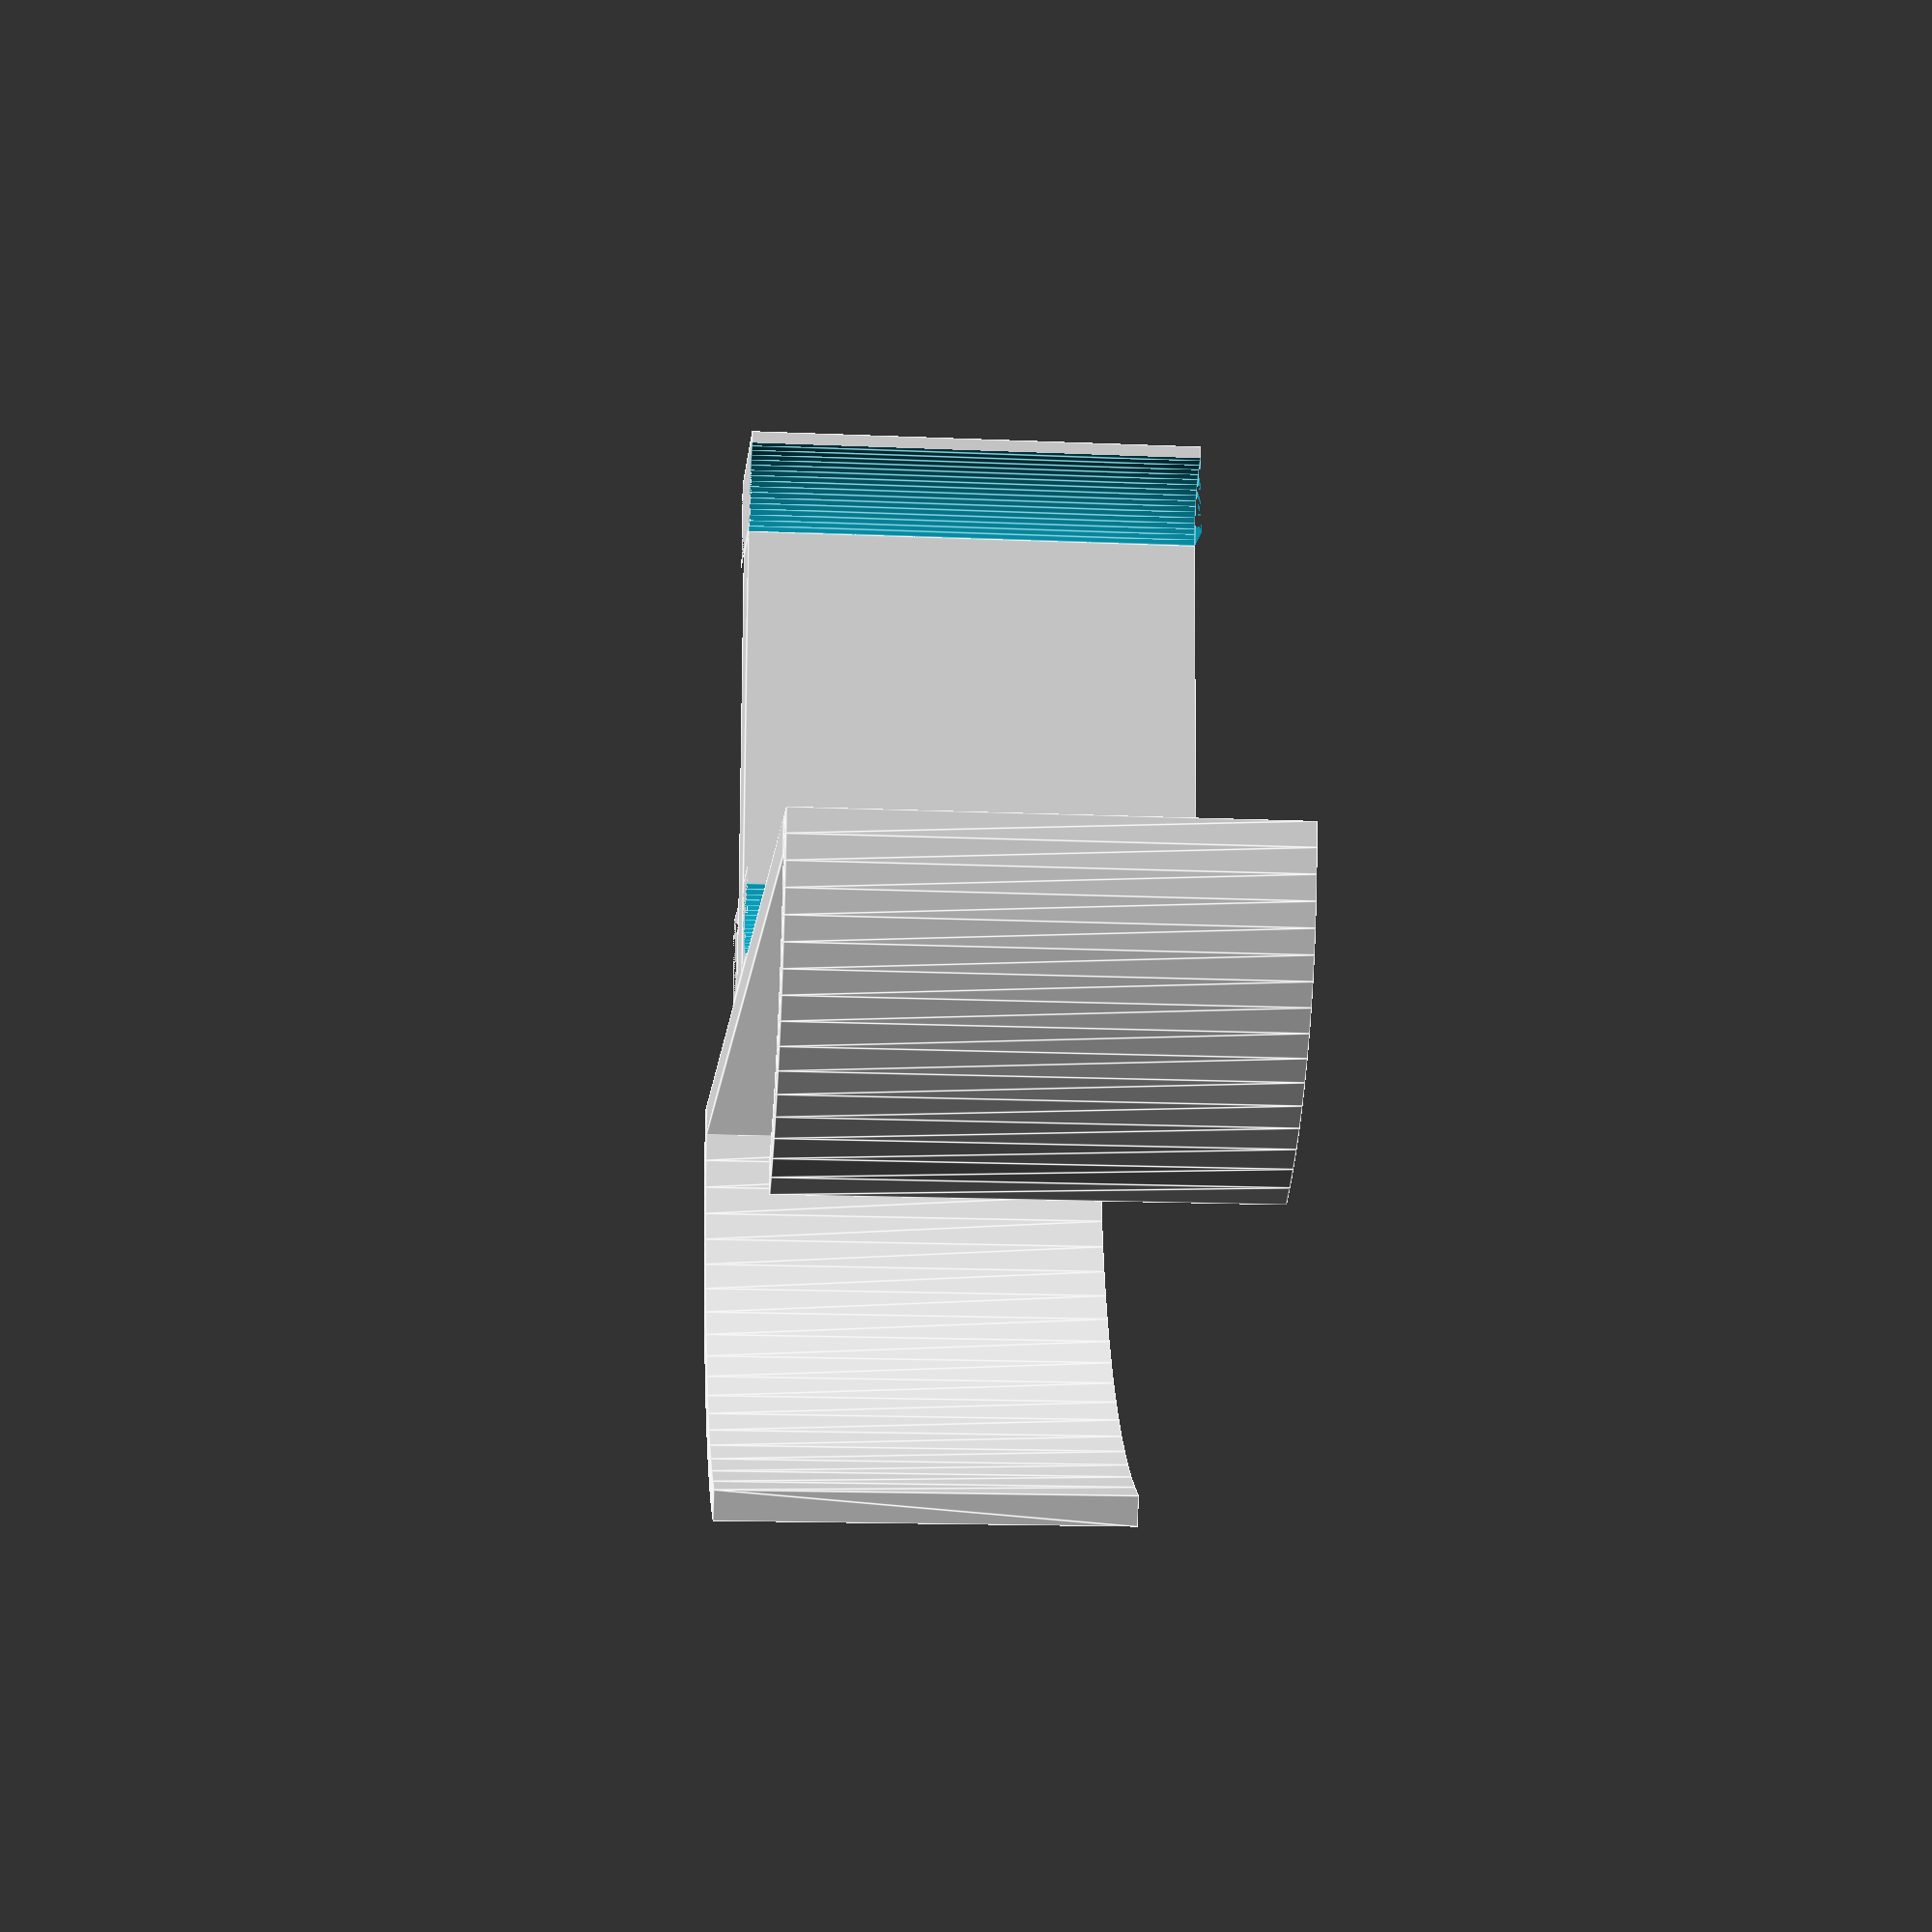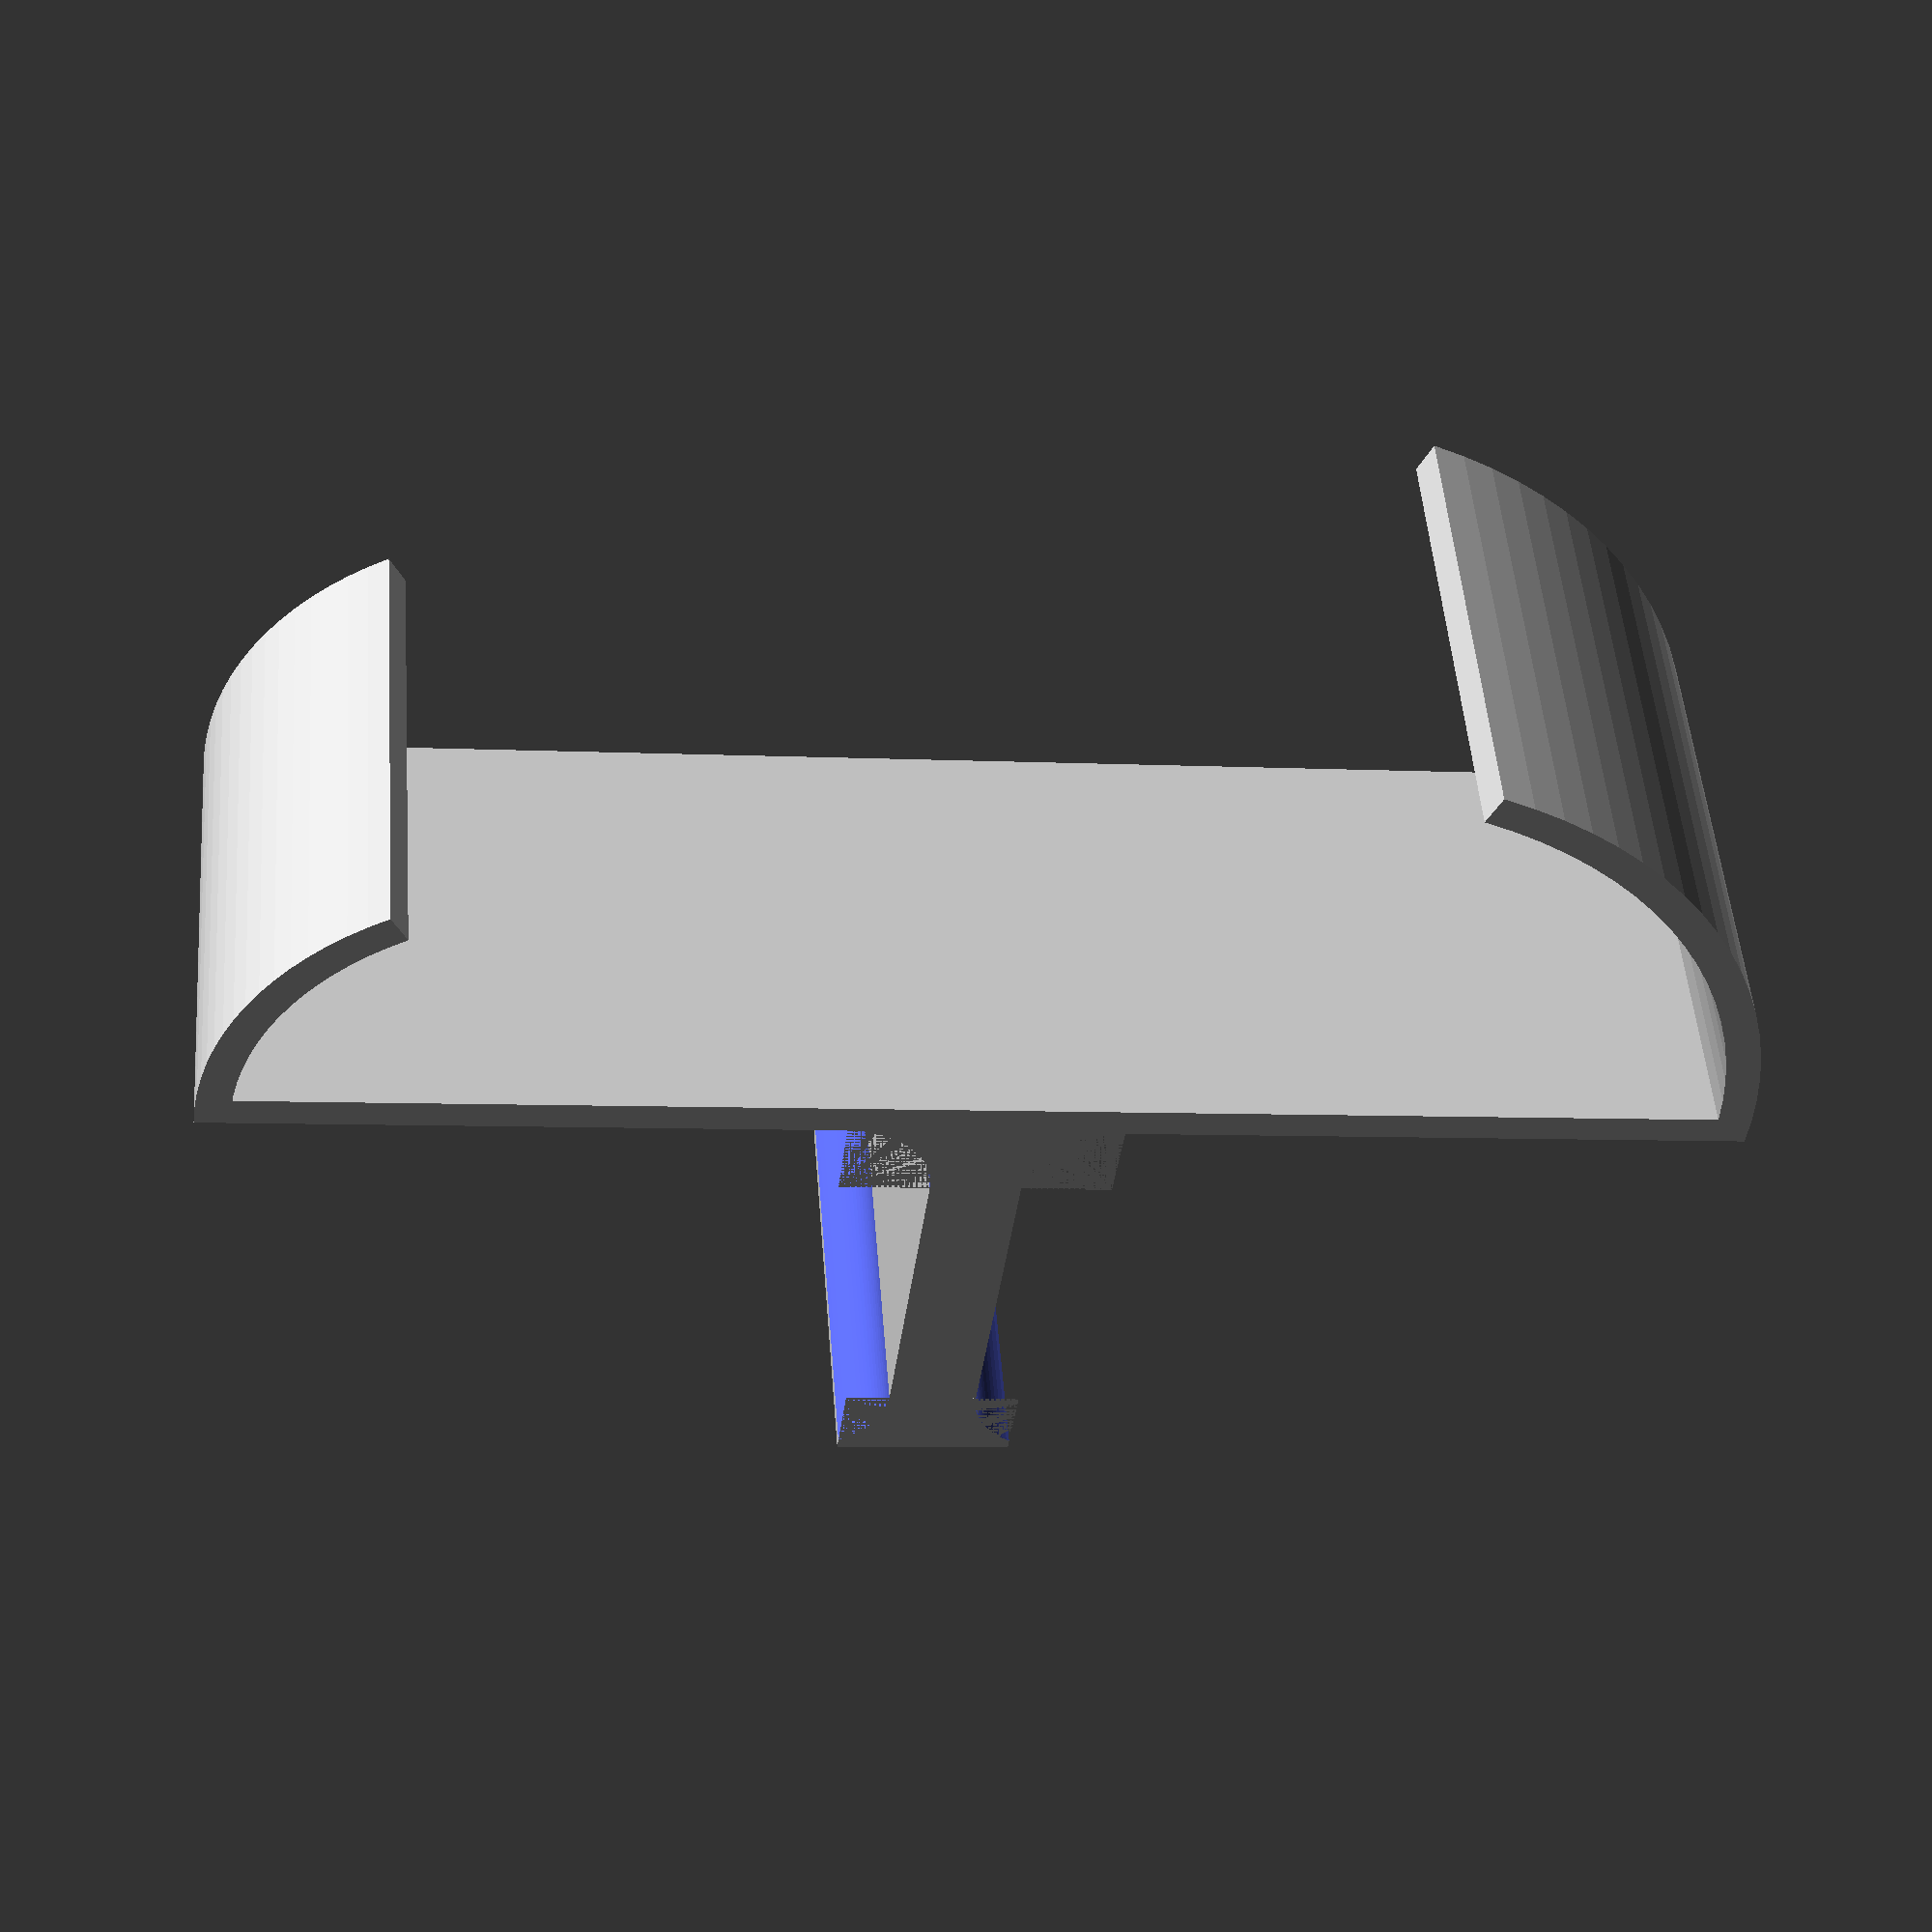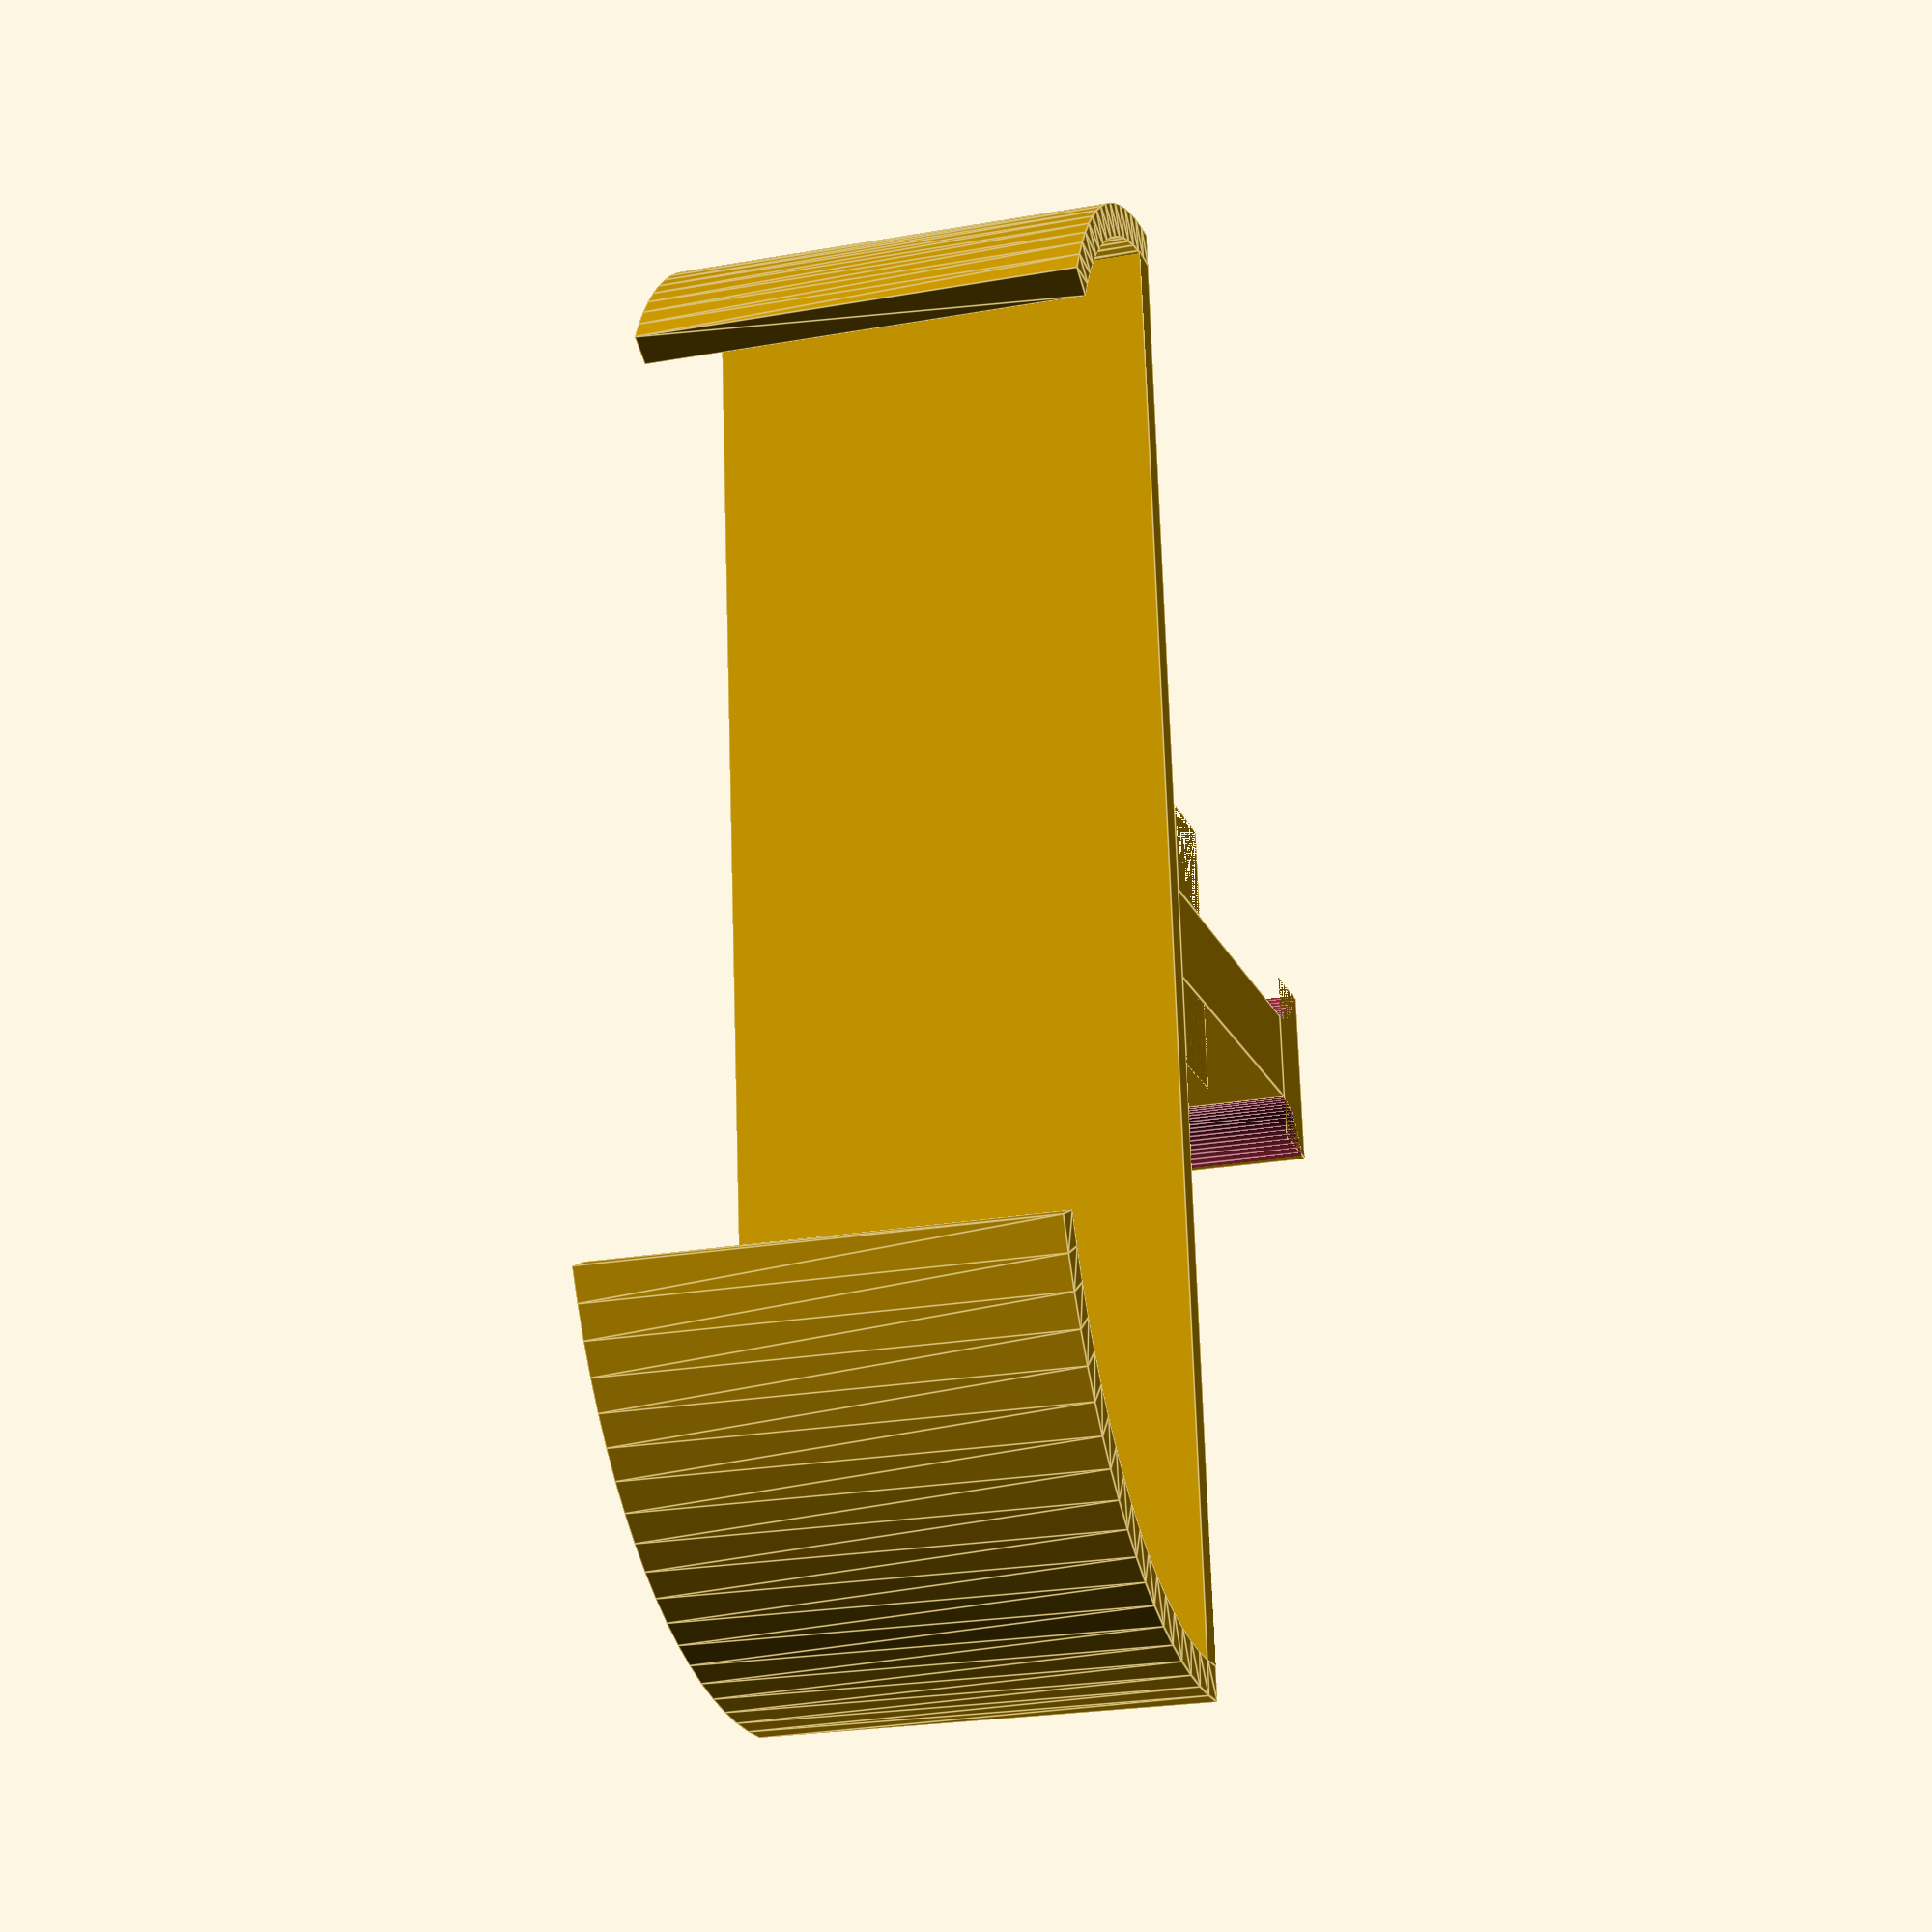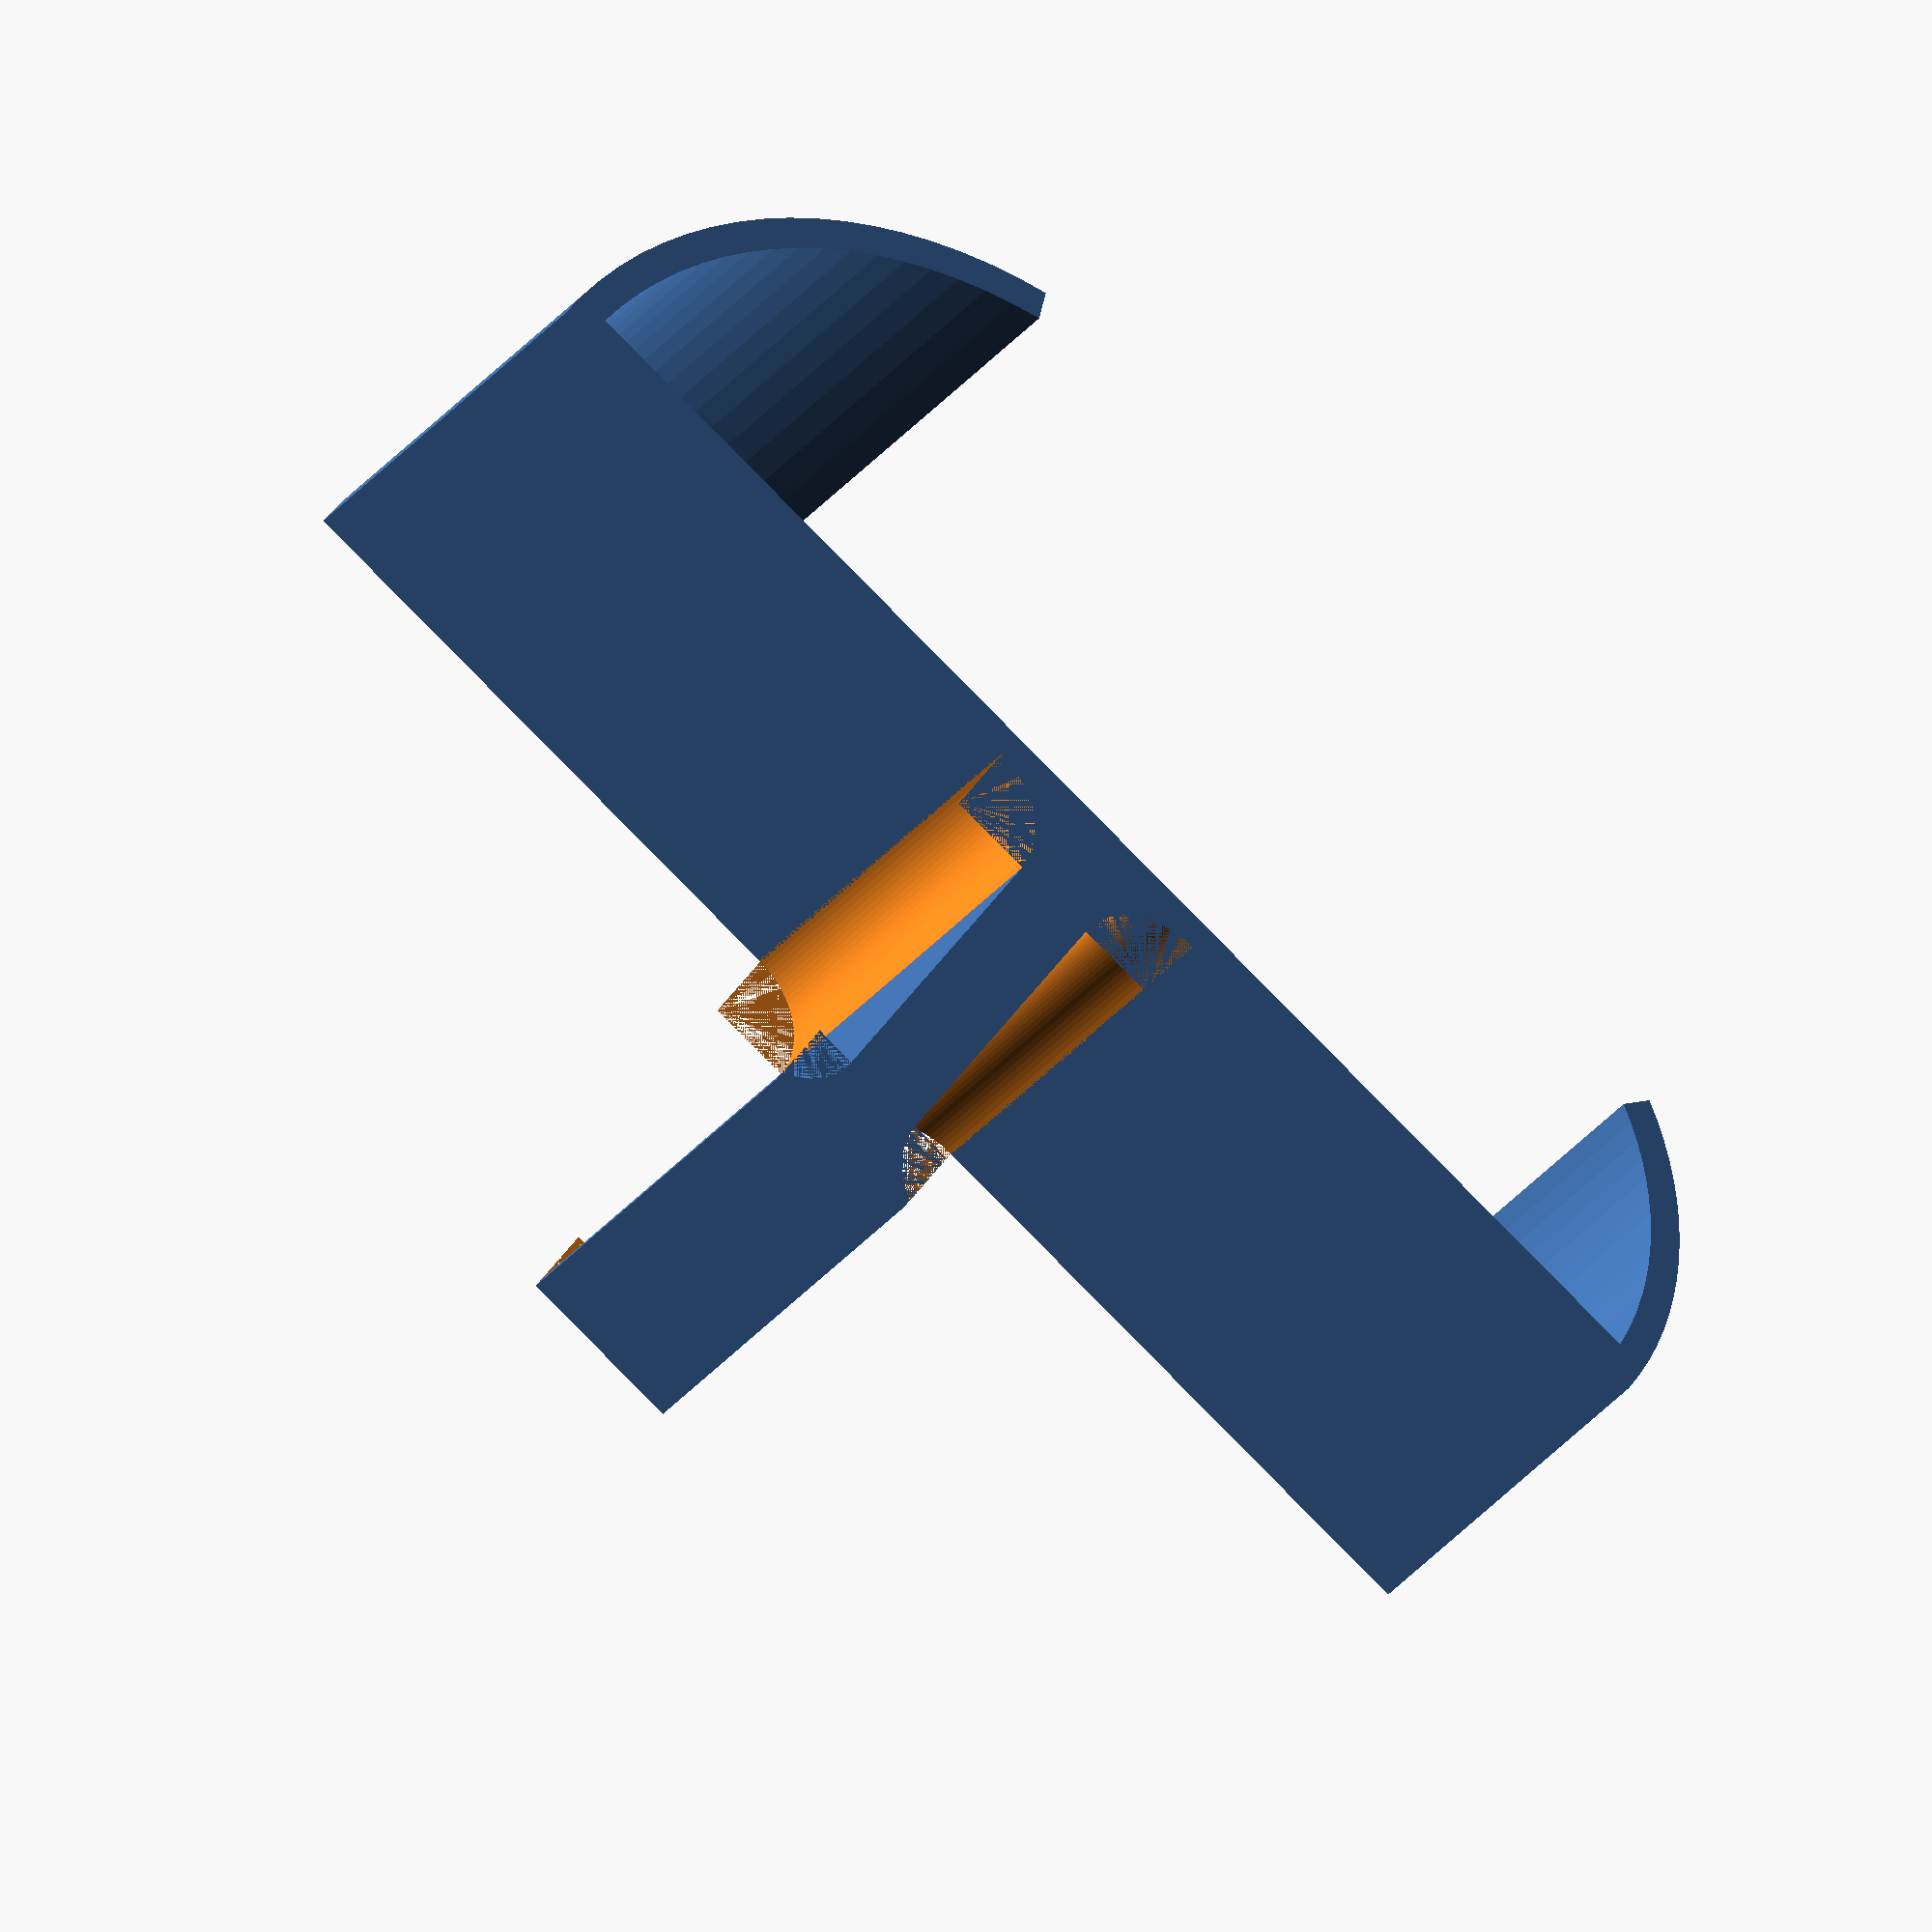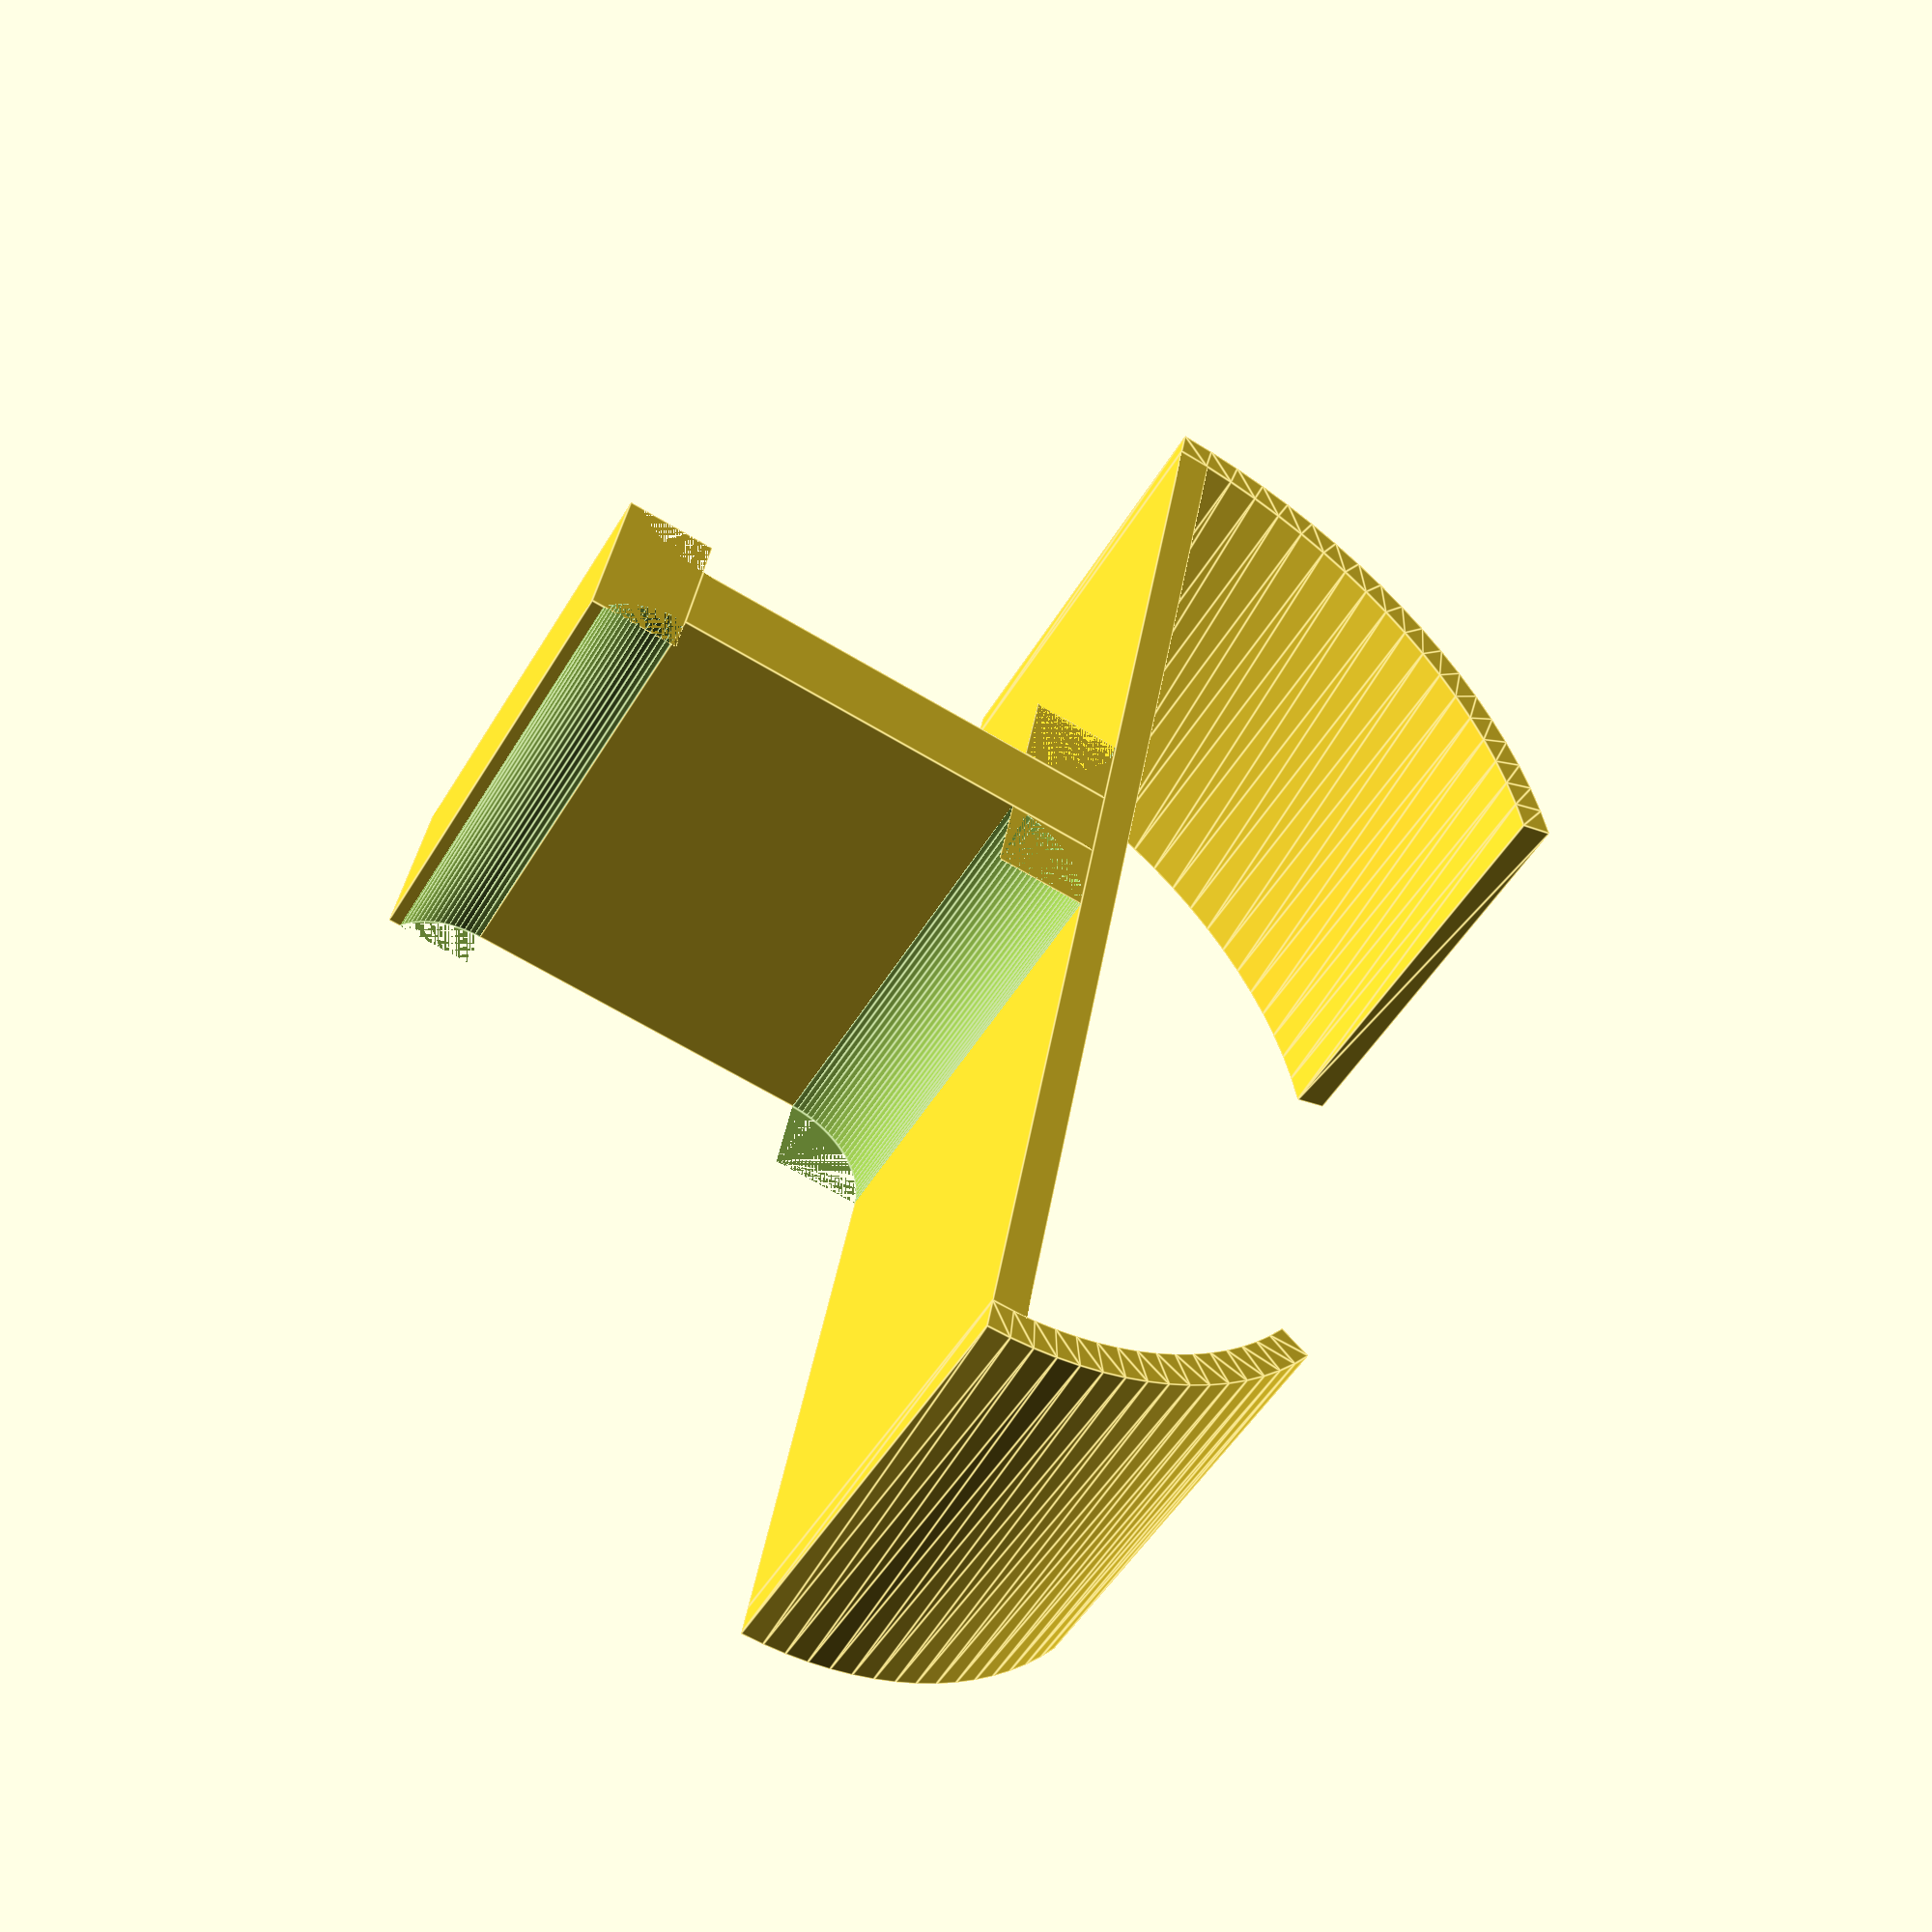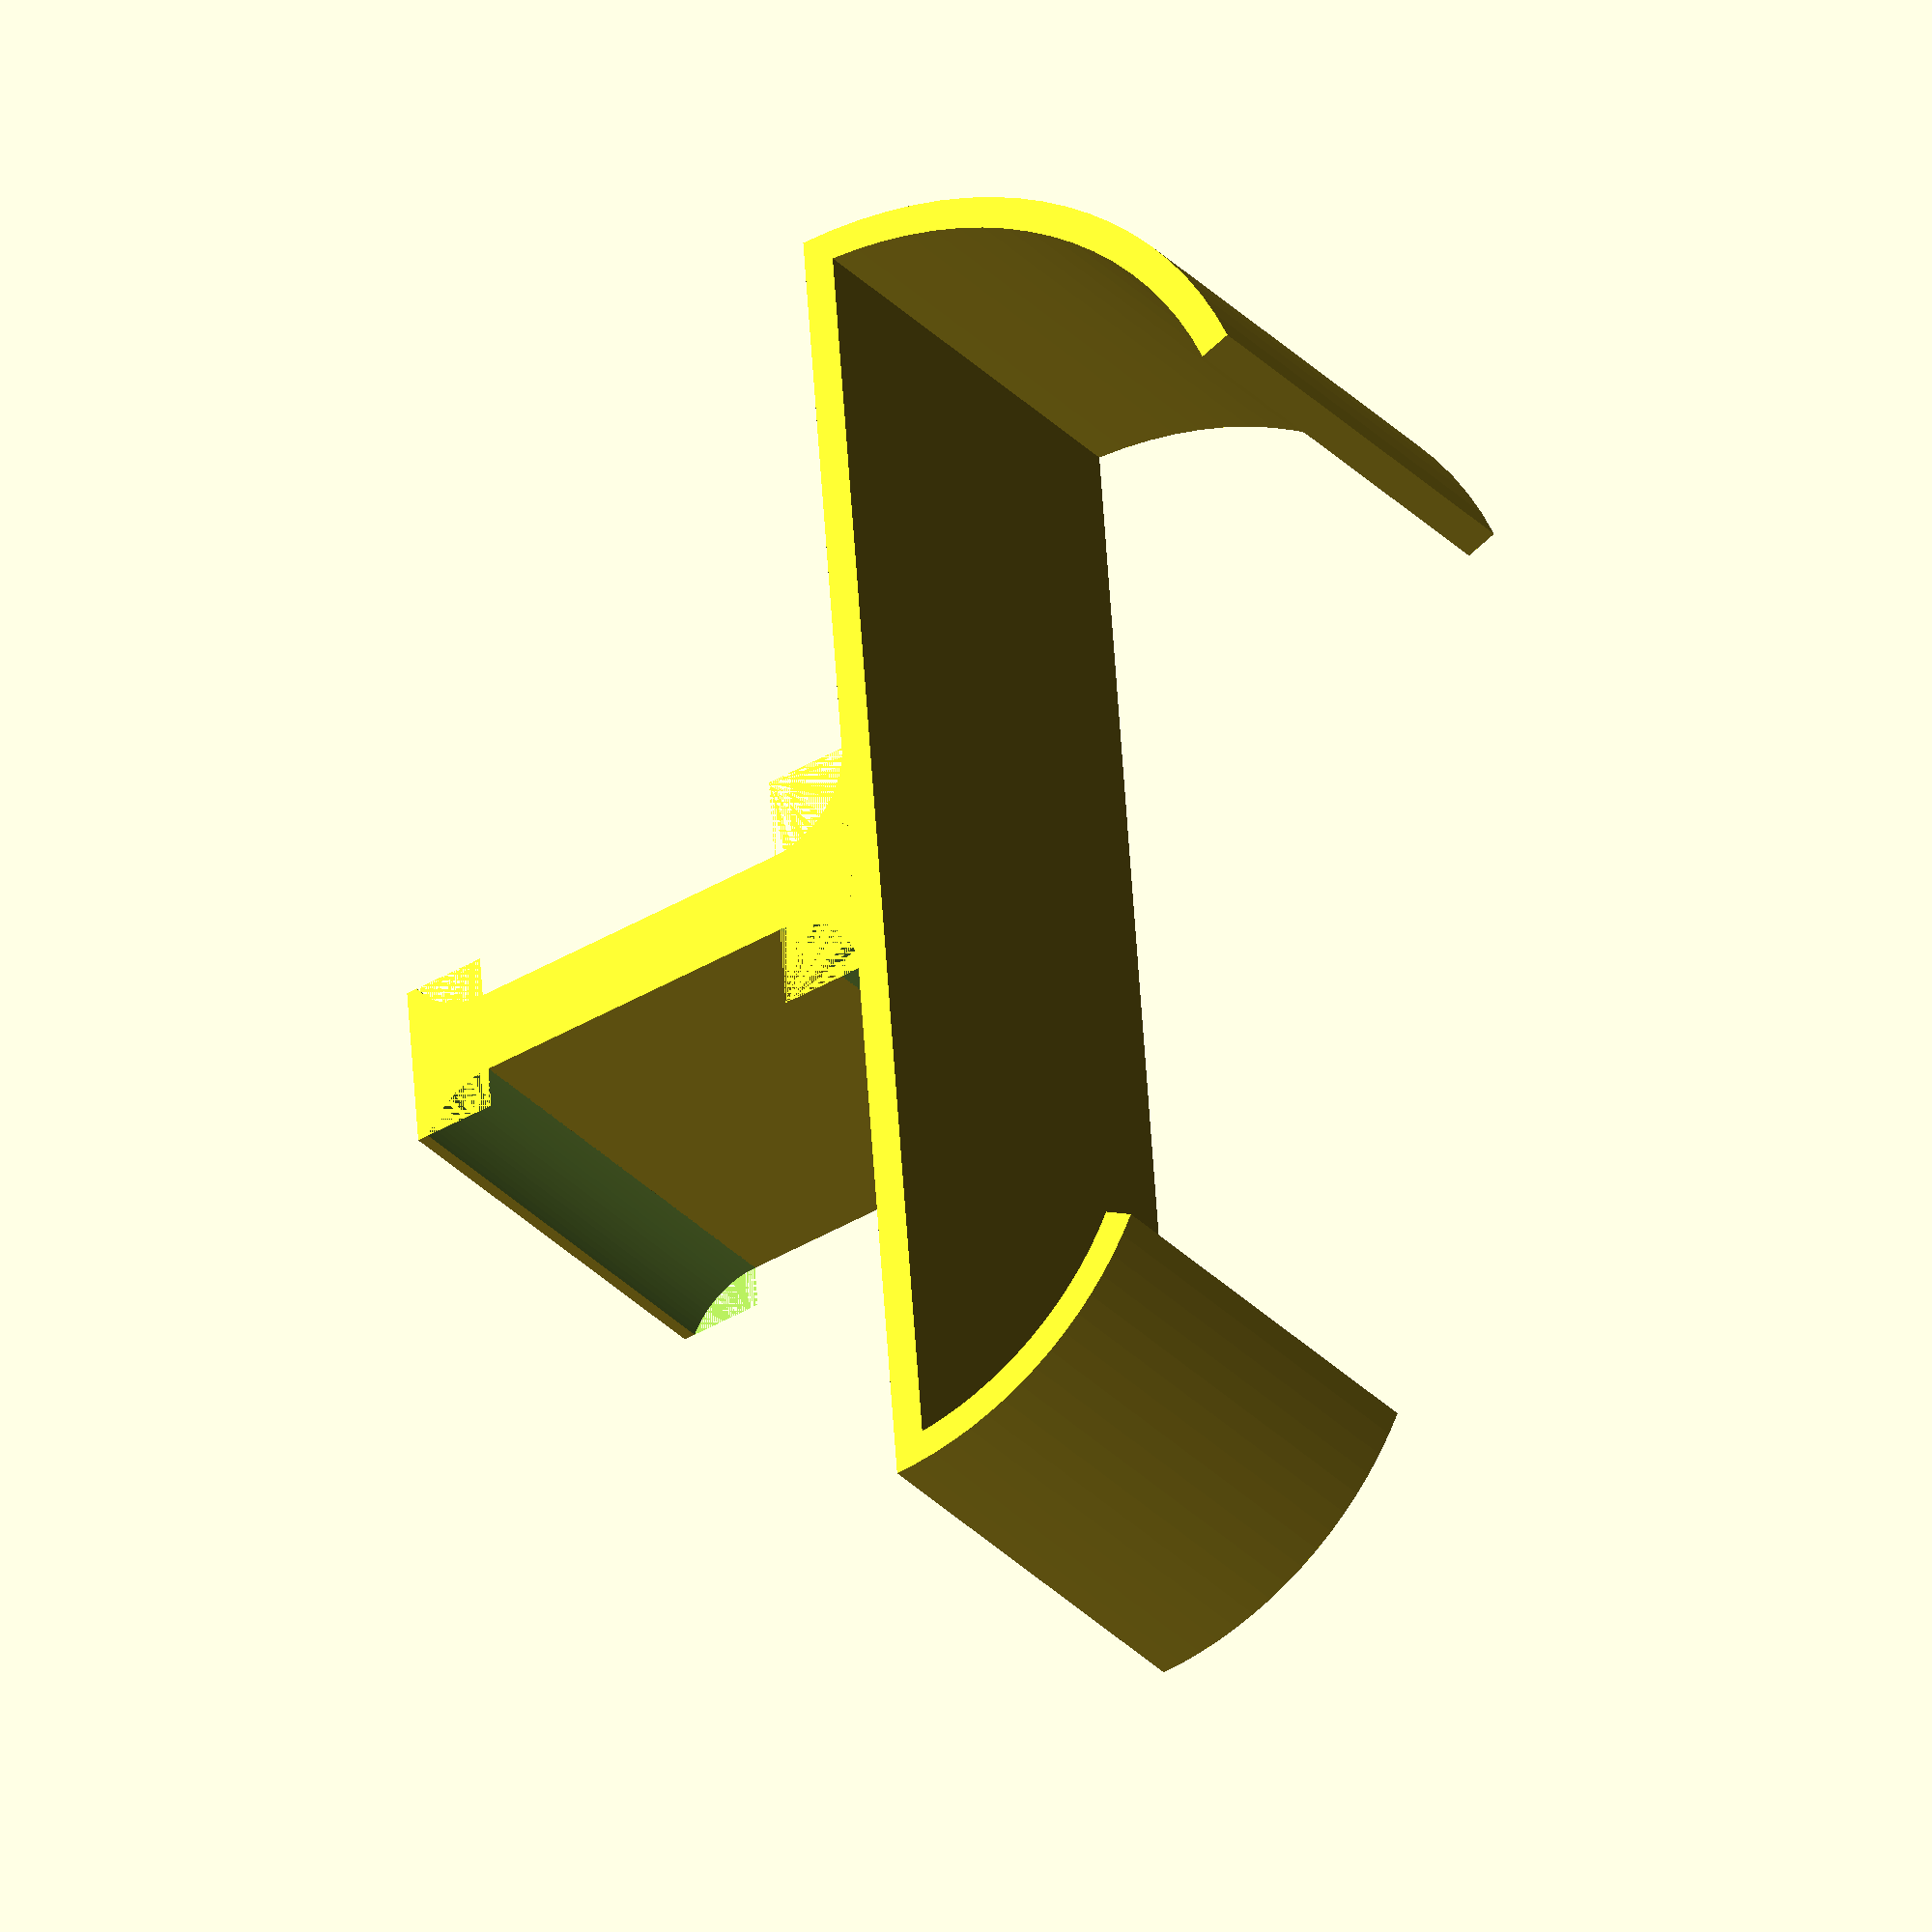
<openscad>
$fn = 100;

thickness = 0.75;
height = 32;
width = 10;

top_arch_radius = 11;
top_arch_extension_angle = 70;
bottom_arch_radius = 7;
bottom_arch_extension_angle = 60;

handle_depth = 10;
handle_reinforcement_depth = 2;
handle_thickness = 2;

grip_depth = 2;
grip_height = 4;

rotate([0, -90, 0])
union() {
// Base plate
cube([width, thickness, height]);

// Upper grasp
translate([width, 0, -top_arch_radius + height])
    rotate([90, -90, -90])
        rotate_extrude(angle = top_arch_extension_angle)
            translate([top_arch_radius, 0, 0])
                square([thickness, width]);
                

// Lower grasp
translate([0, 0, bottom_arch_radius])
    rotate([90, 90, 90])
        rotate_extrude(angle = bottom_arch_extension_angle)
            translate([bottom_arch_radius, 0, 0])
                square([thickness, width]);

// Handle extension
translate([0, -handle_depth, (height - handle_thickness) / 2])
    cube([width, handle_depth, handle_thickness]);
    
// Handle friction grip
translate([0, -handle_depth - grip_depth, (height - grip_height) / 2])
    difference() {
        cube([width, grip_depth, grip_height]);
        
        translate([0, grip_depth, grip_height / 2 + grip_depth + handle_thickness / 2])
            rotate([0, 90, 0])
                cylinder(h = width, r = grip_depth);
        
        translate([0, grip_depth, grip_height / 2 - grip_depth - handle_thickness / 2])
            rotate([0, 90, 0])
                cylinder(h = width, r = grip_depth);
    }
    
// Reinforcement
translate([0, -handle_reinforcement_depth, (height - handle_thickness) / 2 + handle_thickness])
    difference() {
        cube([width, handle_reinforcement_depth, handle_reinforcement_depth]);

        translate([0, 0, handle_reinforcement_depth])
            rotate([0, 90, 0])
                cylinder(h = width, r = handle_reinforcement_depth);
    }
    
translate([0, -handle_reinforcement_depth, (height - handle_thickness) / 2 - handle_thickness])
    difference() {
        cube([width, handle_reinforcement_depth, handle_reinforcement_depth]);
        
        translate([0, 0, 0])
            rotate([0, 90, 0])
                cylinder(h = width, r = handle_reinforcement_depth);
    }
}
</openscad>
<views>
elev=14.5 azim=177.0 roll=264.4 proj=p view=edges
elev=129.3 azim=173.0 roll=4.5 proj=p view=wireframe
elev=204.1 azim=83.4 roll=253.6 proj=p view=edges
elev=32.7 azim=33.9 roll=327.8 proj=o view=solid
elev=228.9 azim=279.7 roll=209.3 proj=p view=edges
elev=33.0 azim=85.6 roll=36.1 proj=o view=solid
</views>
